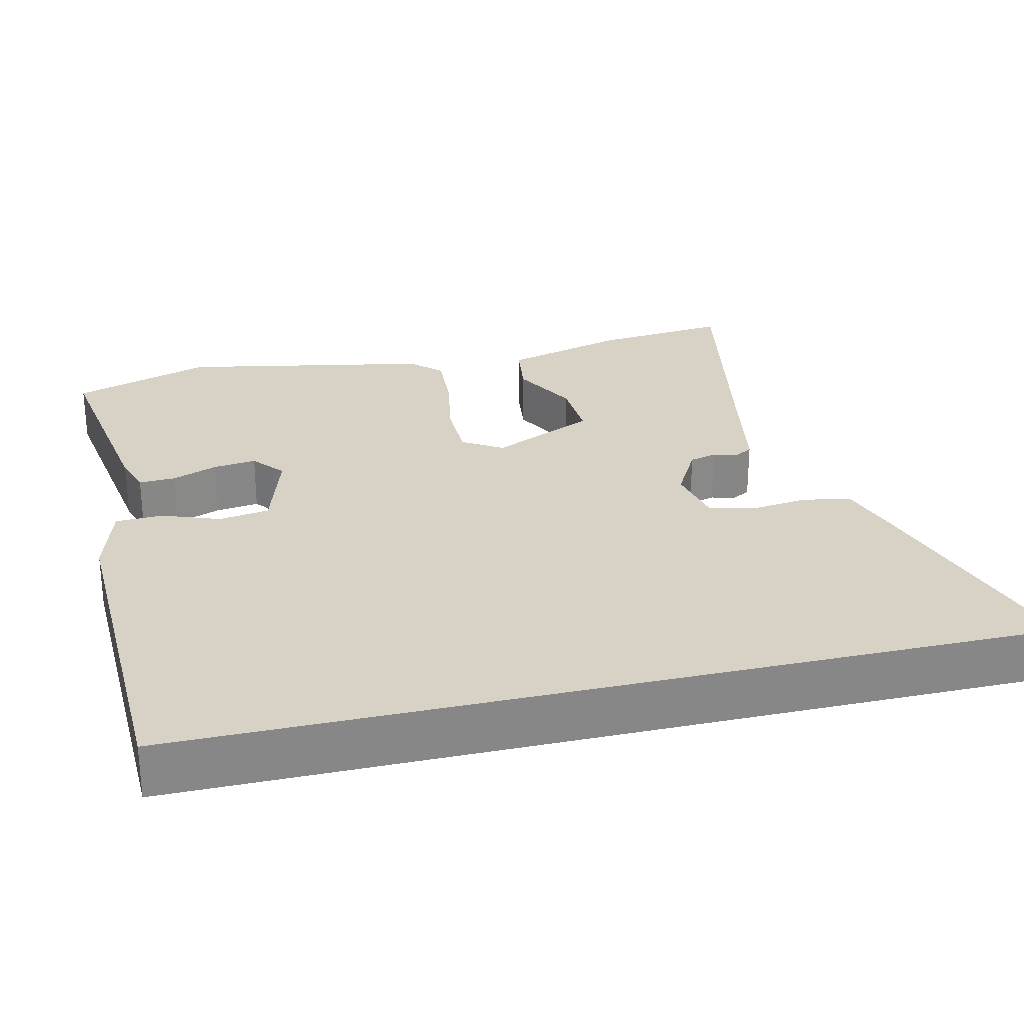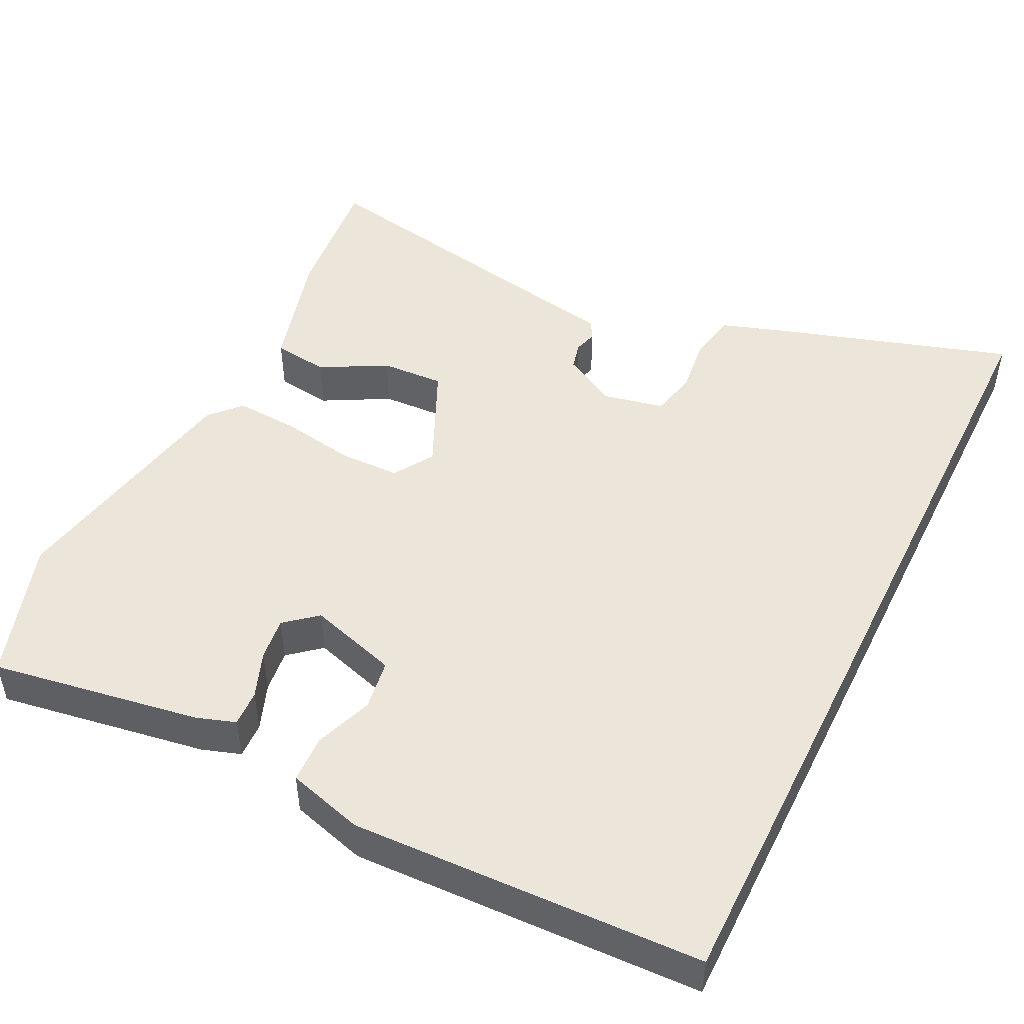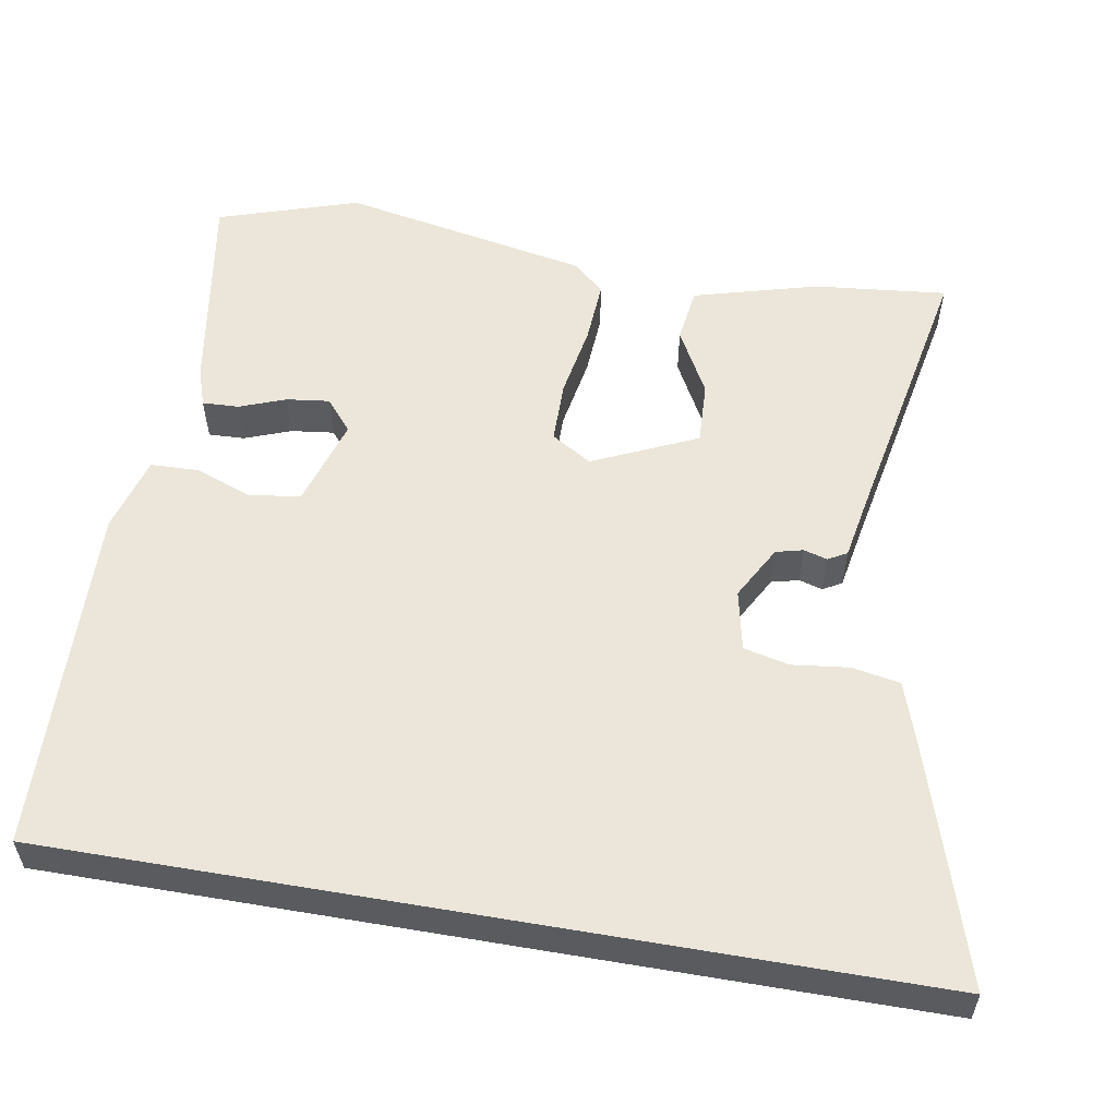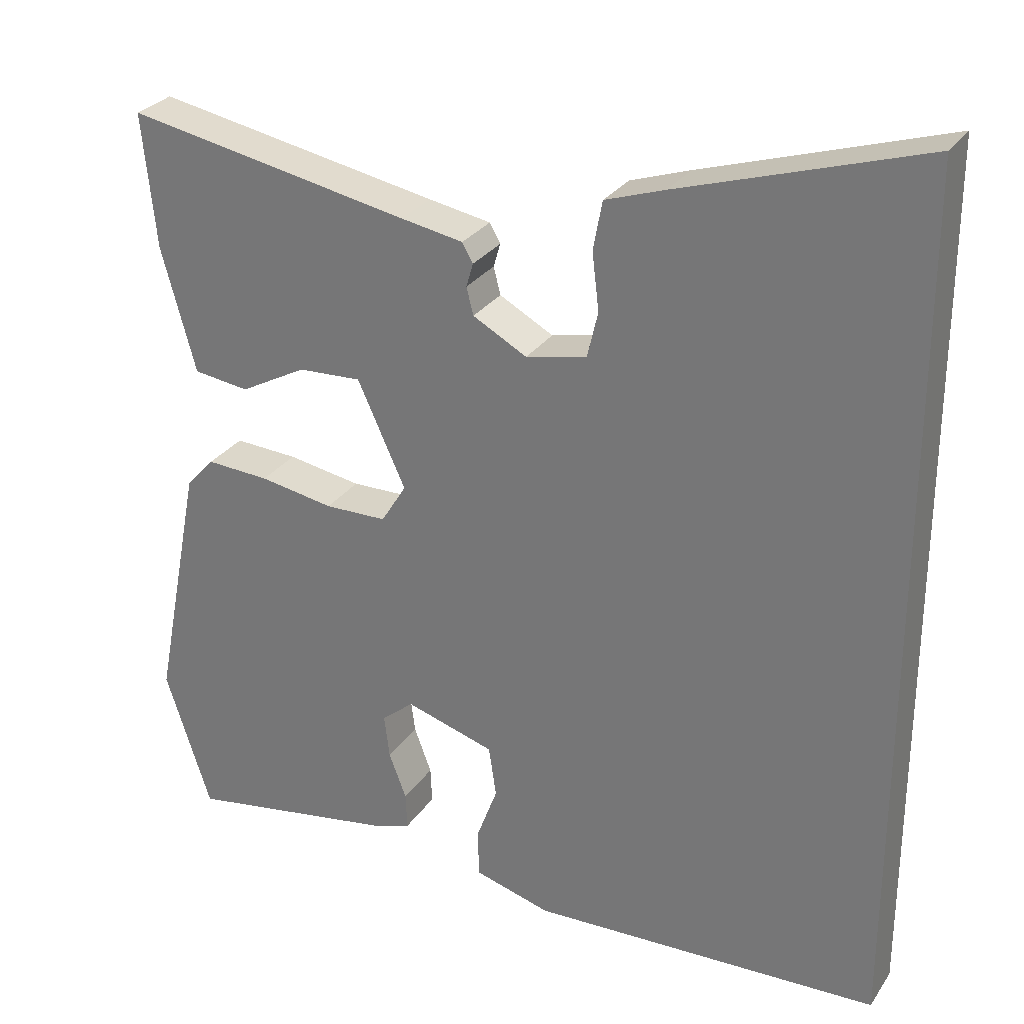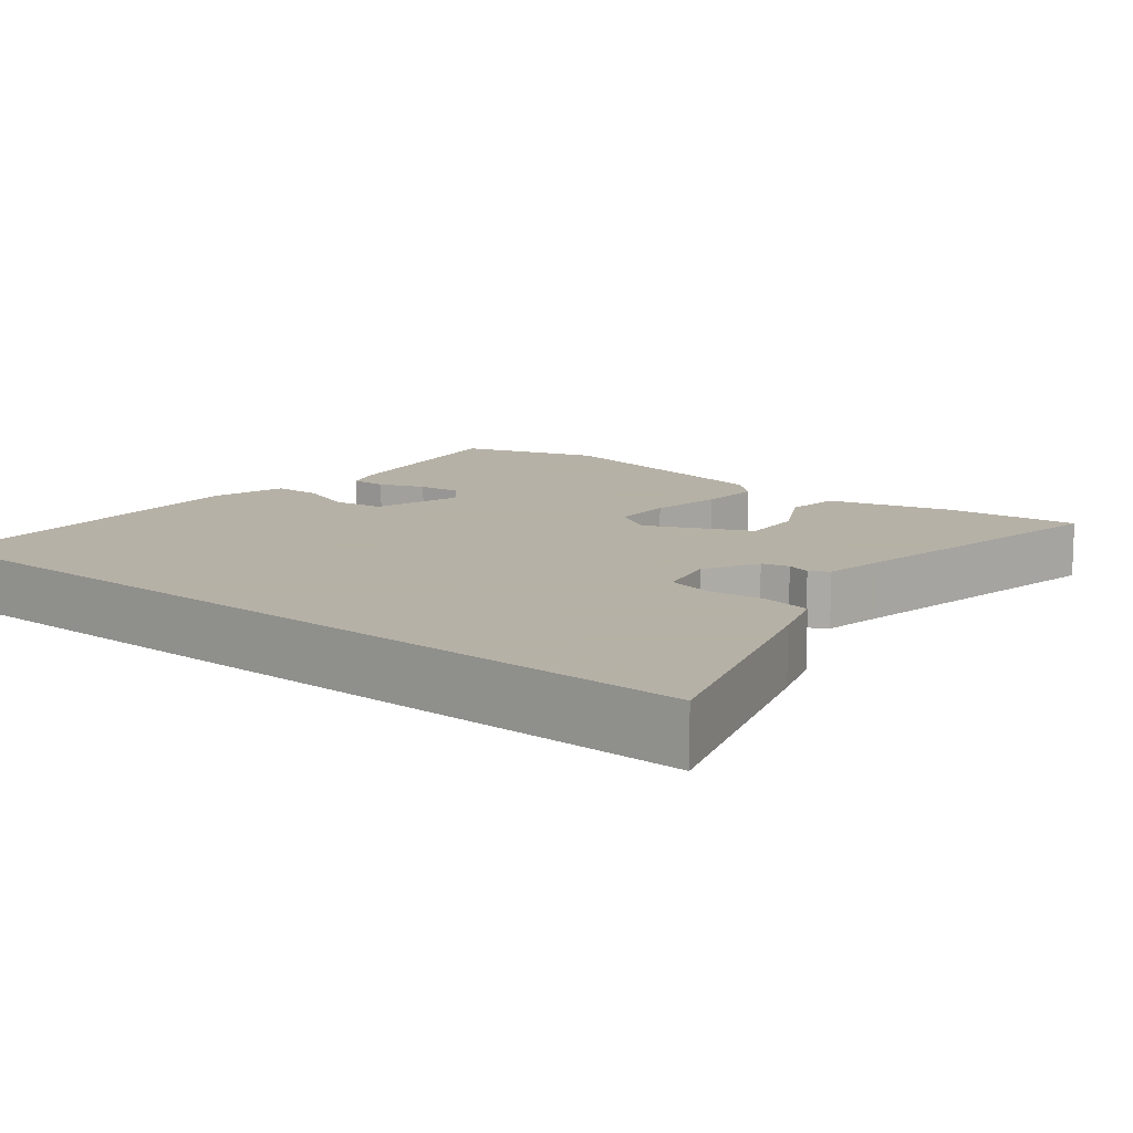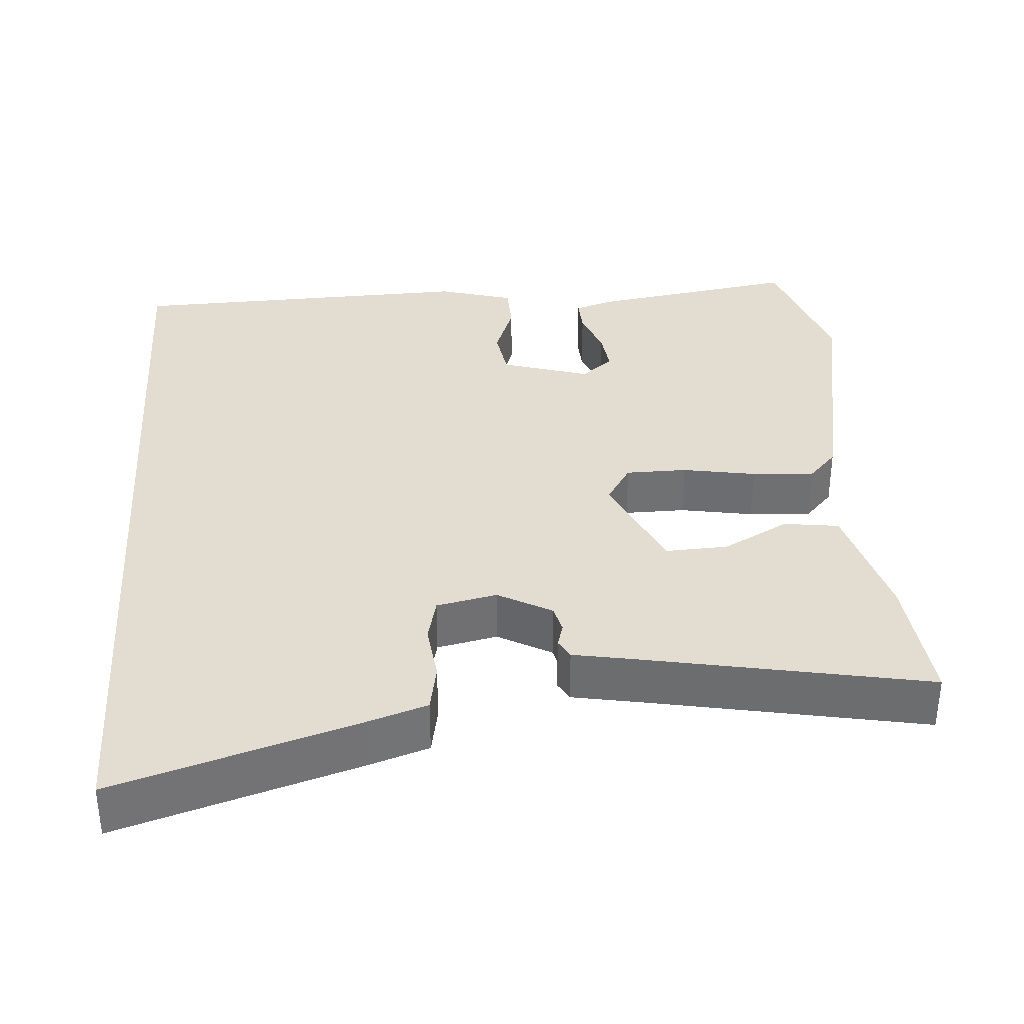
<metadata>
{"format":"obj","ext":"obj","renderer":"f3d","projection":"perspective","resolution":1024,"background":"white","views":[{"elev":27.6,"azim":-103.2,"up":"+Y"},{"elev":48.2,"azim":-153.8,"up":"+Y"},{"elev":56.0,"azim":-80.2,"up":"+Y"},{"elev":28.5,"azim":-152.7,"up":"+Z"},{"elev":12.1,"azim":-51.2,"up":"+Y"},{"elev":35.2,"azim":-4.1,"up":"+Y"}]}
</metadata>
<code>
v -0.5 0.07 0.646
v -0.182 0.07 0.547
v -0.104 0.07 0.521
v -0.092 0.07 0.457
v -0.101 0.07 0.382
v -0.087 0.07 0.322
v -0.007 0.07 0.305
v 0.064 0.07 0.344
v 0.073 0.07 0.38
v 0.064 0.07 0.411
v 0.078 0.07 0.436
v 0.16 0.07 0.451
v 0.534 0.07 0.523
v 0.516 0.07 0.347
v 0.471 0.07 0.183
v 0.398 0.07 0.173
v 0.311 0.07 0.22
v 0.228 0.07 0.224
v 0.165 0.07 0.086
v 0.198 0.07 0.033
v 0.279 0.07 0.032
v 0.376 0.07 0.049
v 0.459 0.07 0.054
v 0.496 0.07 0.014
v 0.56 0.07 -0.315
v 0.5 0.07 -0.5
v 0.224 0.07 -0.456
v 0.173 0.07 -0.439
v 0.175 0.07 -0.391
v 0.198 0.07 -0.33
v 0.205 0.07 -0.273
v 0.163 0.07 -0.238
v 0.046 0.07 -0.274
v 0.036 0.07 -0.341
v 0.064 0.07 -0.417
v 0.062 0.07 -0.48
v -0.038 0.07 -0.509
v -0.5 0.07 -0.494
v -0.5 0 0.646
v -0.182 0 0.547
v -0.104 0 0.521
v -0.092 0 0.457
v -0.101 0 0.382
v -0.087 0 0.322
v -0.007 0 0.305
v 0.064 0 0.344
v 0.073 0 0.38
v 0.064 0 0.411
v 0.078 0 0.436
v 0.16 0 0.451
v 0.534 0 0.523
v 0.516 0 0.347
v 0.471 0 0.183
v 0.398 0 0.173
v 0.311 0 0.22
v 0.228 0 0.224
v 0.165 0 0.086
v 0.198 0 0.033
v 0.279 0 0.032
v 0.376 0 0.049
v 0.459 0 0.054
v 0.496 0 0.014
v 0.56 0 -0.315
v 0.5 0 -0.5
v 0.224 0 -0.456
v 0.173 0 -0.439
v 0.175 0 -0.391
v 0.198 0 -0.33
v 0.205 0 -0.273
v 0.163 0 -0.238
v 0.046 0 -0.274
v 0.036 0 -0.341
v 0.064 0 -0.417
v 0.062 0 -0.48
v -0.038 0 -0.509
v -0.5 0 -0.494
f 37 38 1
f 36 37 1
f 35 36 1
f 34 35 1
f 33 34 1 2
f 28 29 30
f 27 28 30
f 26 27 30
f 25 26 30
f 24 25 30
f 23 24 30
f 22 23 30
f 21 22 30 31
f 20 21 31 32
f 15 16 17
f 14 15 17
f 13 14 17
f 12 13 17
f 12 17 18
f 11 12 18
f 10 11 18
f 9 10 18
f 8 9 18 19
f 2 3 4 5
f 2 5 6
f 33 2 6
f 33 6 7
f 32 33 7
f 20 32 7
f 19 20 7
f 7 8 19
f 39 76 75
f 39 75 74
f 39 74 73
f 39 73 72
f 40 39 72 71
f 68 67 66
f 68 66 65
f 68 65 64
f 68 64 63
f 68 63 62
f 68 62 61
f 68 61 60
f 69 68 60 59
f 70 69 59 58
f 55 54 53
f 55 53 52
f 55 52 51
f 55 51 50
f 56 55 50
f 56 50 49
f 56 49 48
f 56 48 47
f 57 56 47 46
f 43 42 41 40
f 44 43 40
f 44 40 71
f 45 44 71
f 45 71 70
f 45 70 58
f 45 58 57
f 57 46 45
f 1 39 40 2
f 2 40 41 3
f 3 41 42 4
f 4 42 43 5
f 5 43 44 6
f 6 44 45 7
f 7 45 46 8
f 8 46 47 9
f 9 47 48 10
f 10 48 49 11
f 11 49 50 12
f 12 50 51 13
f 13 51 52 14
f 14 52 53 15
f 15 53 54 16
f 16 54 55 17
f 17 55 56 18
f 18 56 57 19
f 19 57 58 20
f 20 58 59 21
f 21 59 60 22
f 22 60 61 23
f 23 61 62 24
f 24 62 63 25
f 25 63 64 26
f 26 64 65 27
f 27 65 66 28
f 28 66 67 29
f 29 67 68 30
f 30 68 69 31
f 31 69 70 32
f 32 70 71 33
f 33 71 72 34
f 34 72 73 35
f 35 73 74 36
f 36 74 75 37
f 37 75 76 38
f 38 76 39 1

</code>
